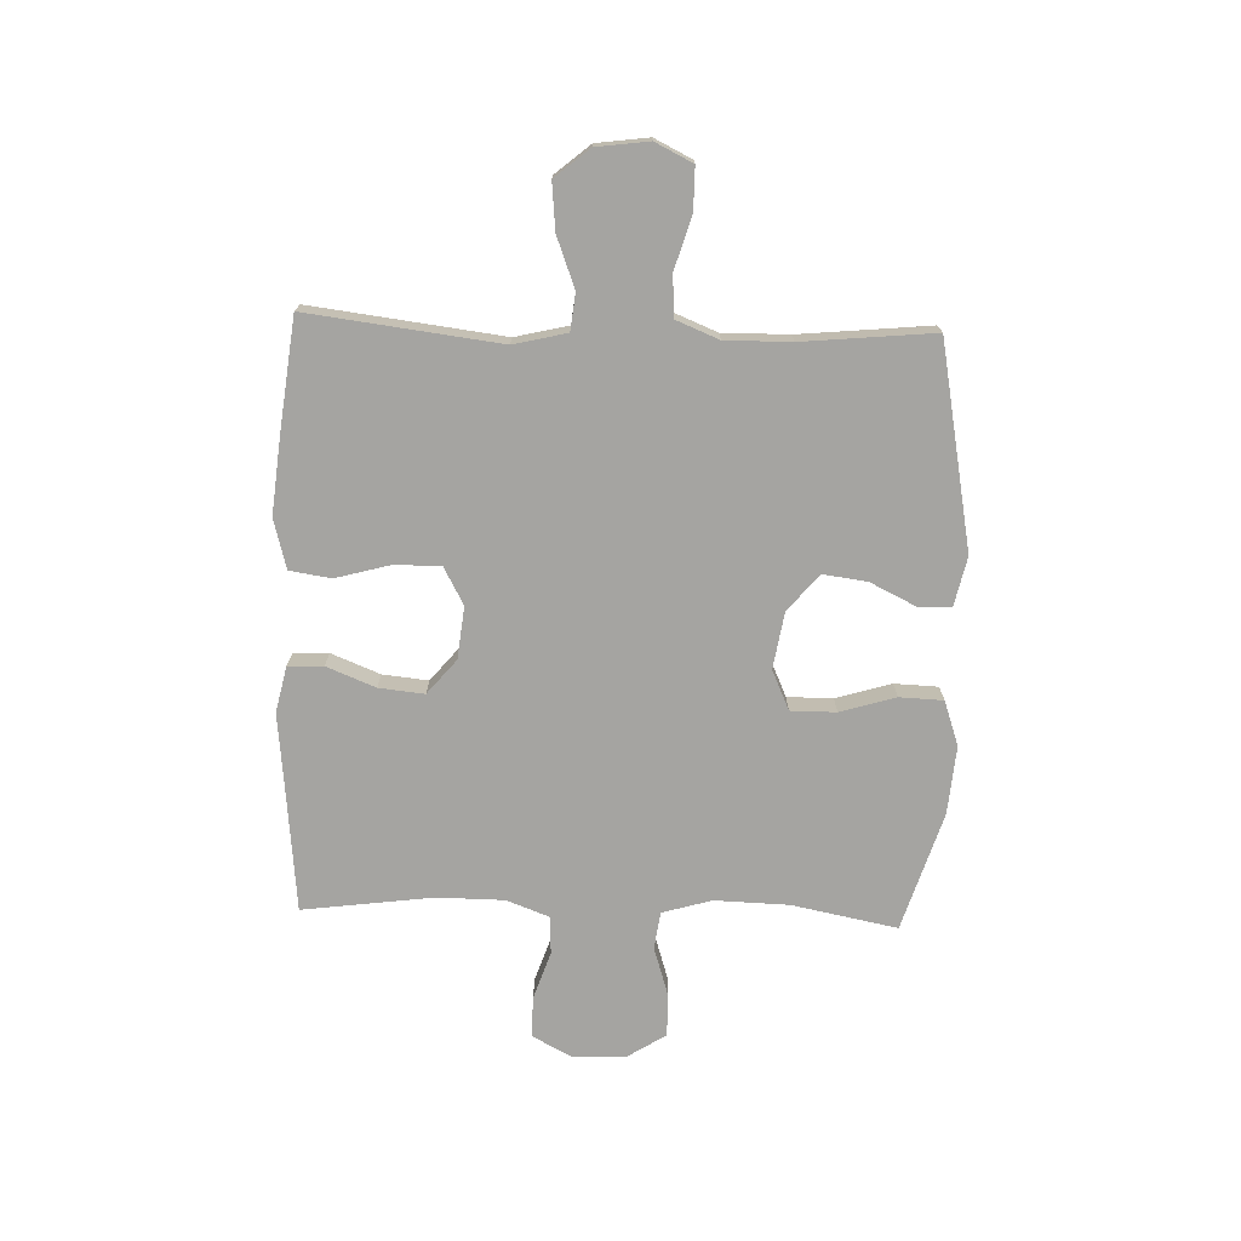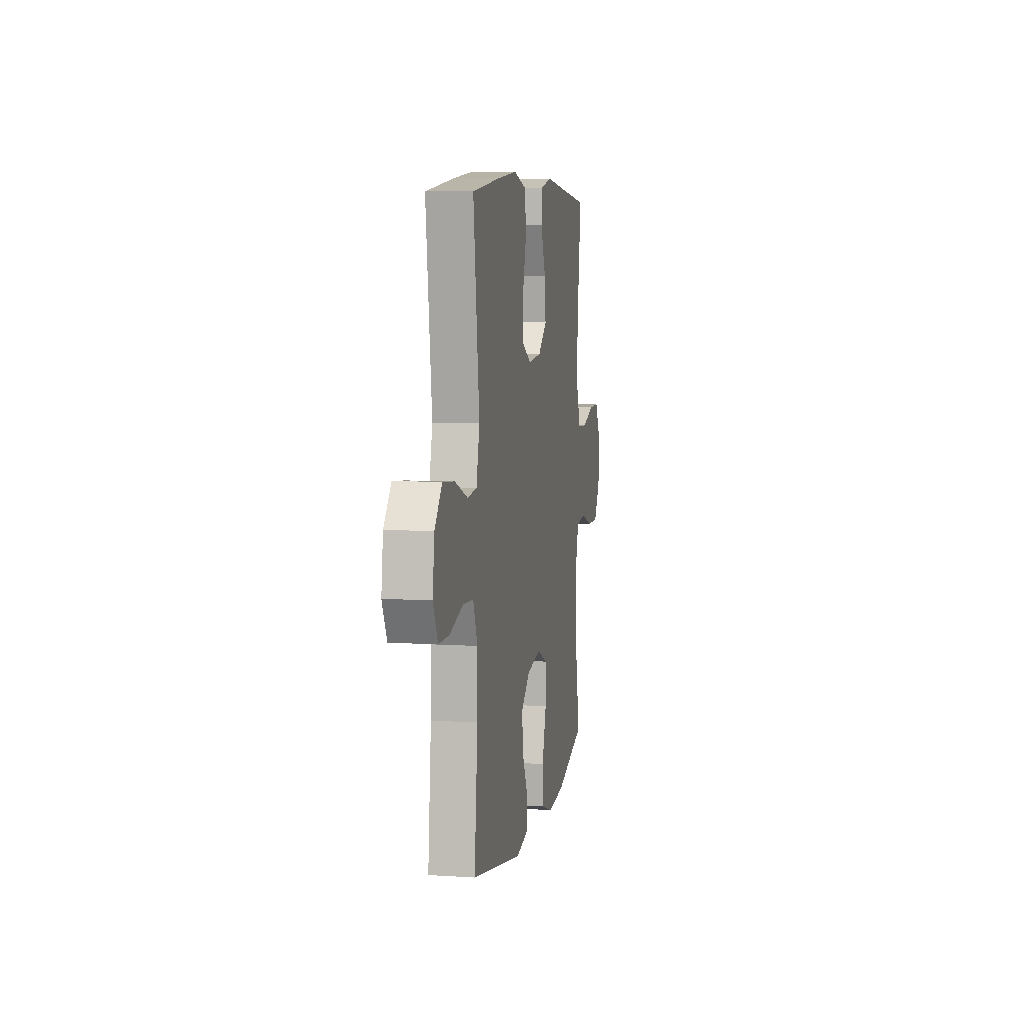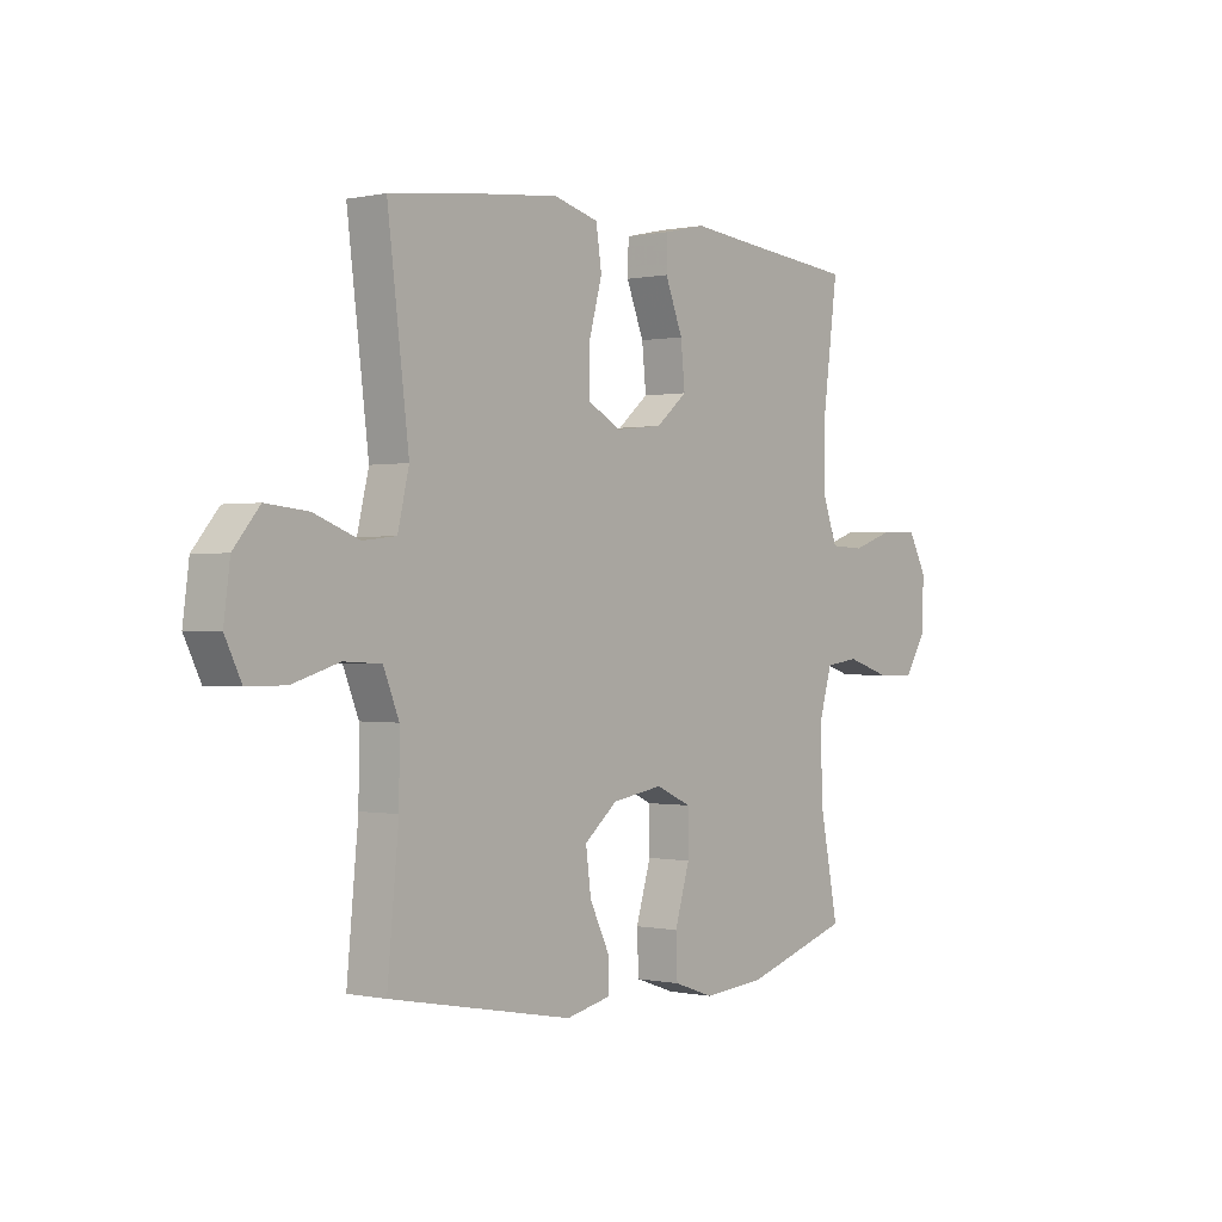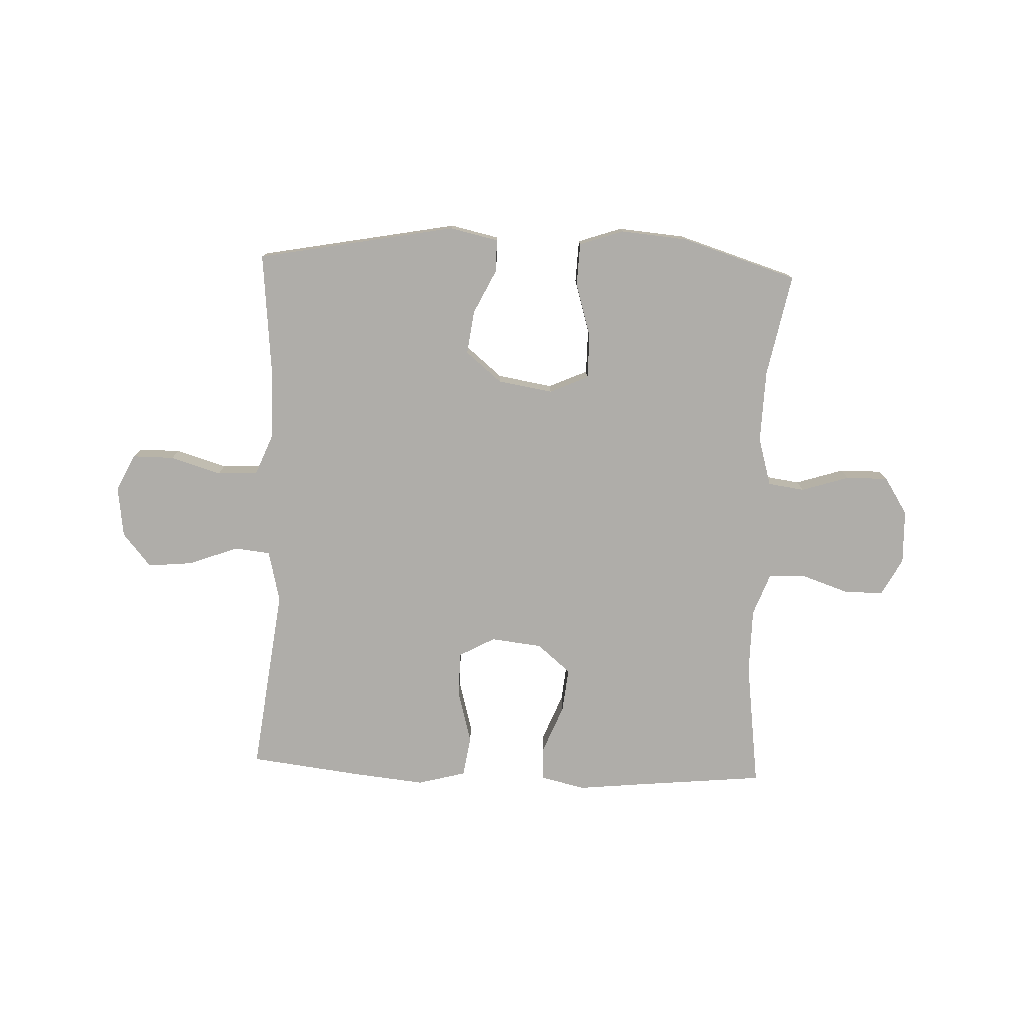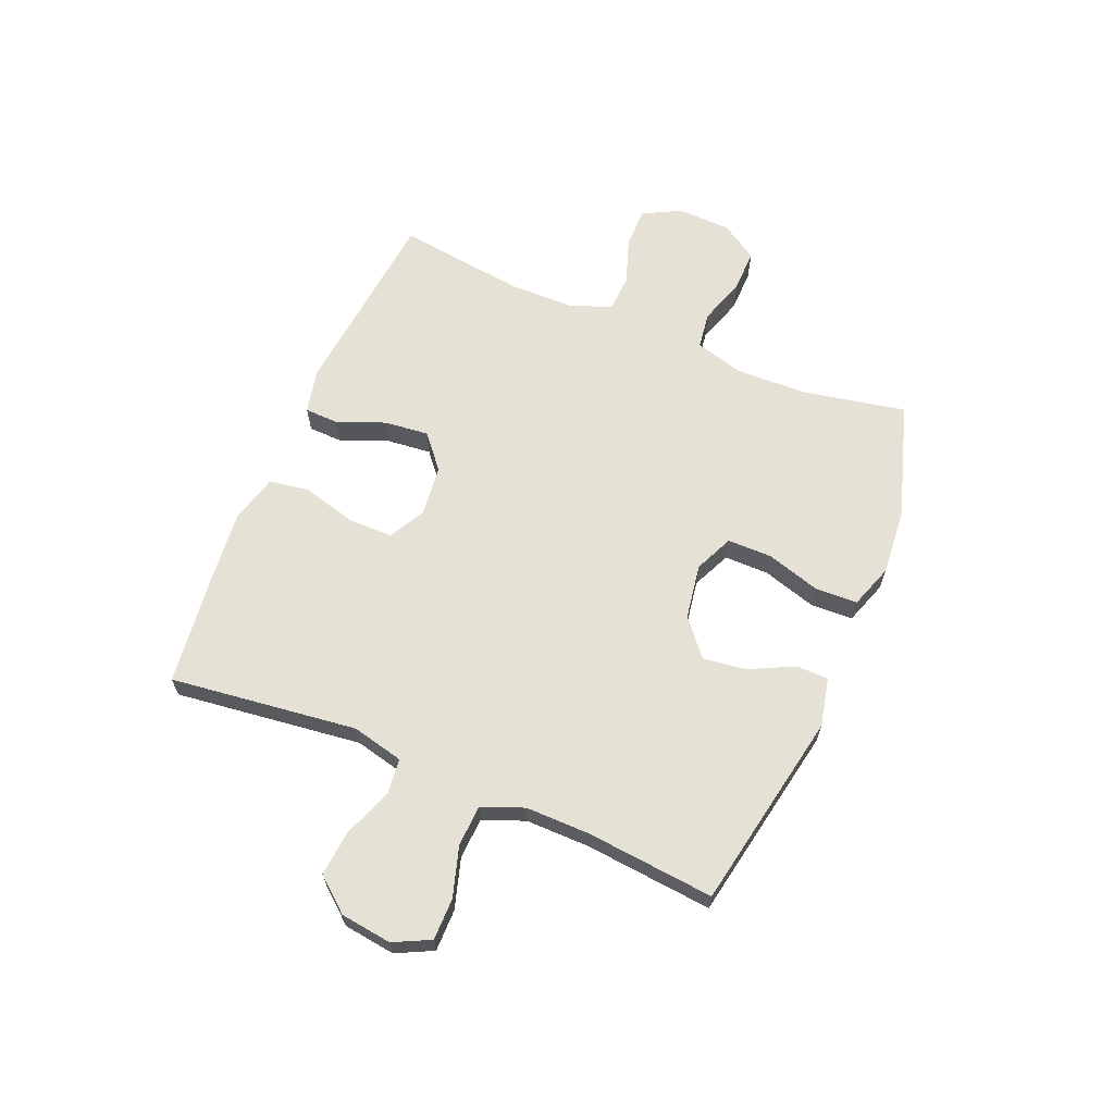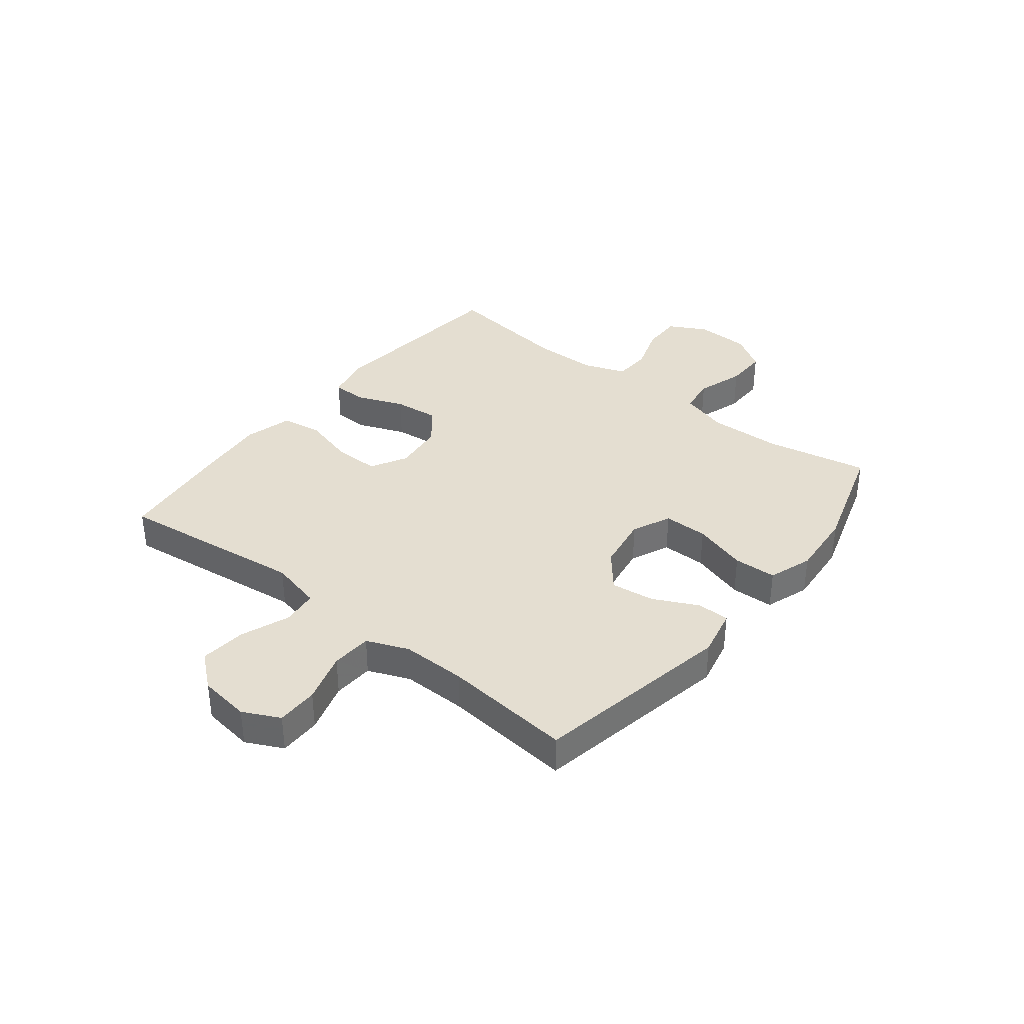
<metadata>
{"format":"obj","ext":"obj","renderer":"f3d","projection":"perspective","resolution":1024,"background":"white","views":[{"elev":-73.3,"azim":88.1,"up":"+Y"},{"elev":7.1,"azim":100.5,"up":"+Z"},{"elev":0.0,"azim":128.6,"up":"+Z"},{"elev":-77.3,"azim":177.7,"up":"+Y"},{"elev":64.4,"azim":112.7,"up":"+Y"},{"elev":36.4,"azim":128.4,"up":"+Y"}]}
</metadata>
<code>
v -0.5 0.07 0.5
v -0.278 0.07 0.522
v -0.154 0.07 0.535
v -0.074 0.07 0.517
v -0.072 0.07 0.456
v -0.106 0.07 0.371
v -0.114 0.07 0.292
v -0.054 0.07 0.242
v 0.037 0.07 0.232
v 0.101 0.07 0.267
v 0.101 0.07 0.347
v 0.075 0.07 0.442
v 0.086 0.07 0.514
v 0.172 0.07 0.537
v 0.301 0.07 0.524
v 0.5 0.07 0.5
v 0.459 0.07 0.167
v 0.481 0.07 0.075
v 0.545 0.07 0.068
v 0.632 0.07 0.101
v 0.713 0.07 0.109
v 0.763 0.07 0.049
v 0.775 0.07 -0.042
v 0.743 0.07 -0.107
v 0.669 0.07 -0.107
v 0.579 0.07 -0.08
v 0.507 0.07 -0.084
v 0.477 0.07 -0.158
v 0.478 0.07 -0.272
v 0.5 0.07 -0.5
v 0.146 0.07 -0.567
v 0.06 0.07 -0.548
v 0.059 0.07 -0.491
v 0.098 0.07 -0.411
v 0.108 0.07 -0.334
v 0.044 0.07 -0.281
v -0.054 0.07 -0.265
v -0.123 0.07 -0.296
v -0.123 0.07 -0.375
v -0.094 0.07 -0.471
v -0.097 0.07 -0.547
v -0.175 0.07 -0.574
v -0.294 0.07 -0.564
v -0.5 0.07 -0.5
v -0.464 0.07 -0.317
v -0.46 0.07 -0.188
v -0.485 0.07 -0.102
v -0.55 0.07 -0.093
v -0.635 0.07 -0.12
v -0.71 0.07 -0.121
v -0.752 0.07 -0.055
v -0.755 0.07 0.041
v -0.719 0.07 0.108
v -0.648 0.07 0.107
v -0.565 0.07 0.079
v -0.499 0.07 0.082
v -0.471 0.07 0.157
v -0.47 0.07 0.273
v -0.5 0 0.5
v -0.278 0 0.522
v -0.154 0 0.535
v -0.074 0 0.517
v -0.072 0 0.456
v -0.106 0 0.371
v -0.114 0 0.292
v -0.054 0 0.242
v 0.037 0 0.232
v 0.101 0 0.267
v 0.101 0 0.347
v 0.075 0 0.442
v 0.086 0 0.514
v 0.172 0 0.537
v 0.301 0 0.524
v 0.5 0 0.5
v 0.459 0 0.167
v 0.481 0 0.075
v 0.545 0 0.068
v 0.632 0 0.101
v 0.713 0 0.109
v 0.763 0 0.049
v 0.775 0 -0.042
v 0.743 0 -0.107
v 0.669 0 -0.107
v 0.579 0 -0.08
v 0.507 0 -0.084
v 0.477 0 -0.158
v 0.478 0 -0.272
v 0.5 0 -0.5
v 0.146 0 -0.567
v 0.06 0 -0.548
v 0.059 0 -0.491
v 0.098 0 -0.411
v 0.108 0 -0.334
v 0.044 0 -0.281
v -0.054 0 -0.265
v -0.123 0 -0.296
v -0.123 0 -0.375
v -0.094 0 -0.471
v -0.097 0 -0.547
v -0.175 0 -0.574
v -0.294 0 -0.564
v -0.5 0 -0.5
v -0.464 0 -0.317
v -0.46 0 -0.188
v -0.485 0 -0.102
v -0.55 0 -0.093
v -0.635 0 -0.12
v -0.71 0 -0.121
v -0.752 0 -0.055
v -0.755 0 0.041
v -0.719 0 0.108
v -0.648 0 0.107
v -0.565 0 0.079
v -0.499 0 0.082
v -0.471 0 0.157
v -0.47 0 0.273
f 53 54 55
f 52 53 55
f 51 52 55
f 50 51 55
f 49 50 55
f 48 49 55
f 47 48 55 56
f 46 47 56 57
f 43 44 45
f 42 43 45
f 41 42 45
f 40 41 45
f 39 40 45
f 38 39 45 46
f 46 57 58
f 38 46 58
f 37 38 58
f 32 33 34
f 31 32 34
f 30 31 34
f 29 30 34
f 28 29 34 35
f 27 28 35 36
f 24 25 26
f 23 24 26
f 22 23 26
f 21 22 26
f 20 21 26
f 19 20 26
f 18 19 26 27
f 36 37 58
f 27 36 58
f 18 27 58
f 17 18 58
f 15 16 17
f 14 15 17
f 13 14 17
f 12 13 17
f 11 12 17
f 4 5 6
f 3 4 6
f 2 3 6
f 2 6 7
f 1 2 7
f 58 1 7 8
f 10 11 17
f 9 10 17
f 8 9 17 58
f 113 112 111
f 113 111 110
f 113 110 109
f 113 109 108
f 113 108 107
f 113 107 106
f 114 113 106 105
f 115 114 105 104
f 103 102 101
f 103 101 100
f 103 100 99
f 103 99 98
f 103 98 97
f 104 103 97 96
f 116 115 104
f 116 104 96
f 116 96 95
f 92 91 90
f 92 90 89
f 92 89 88
f 92 88 87
f 93 92 87 86
f 94 93 86 85
f 84 83 82
f 84 82 81
f 84 81 80
f 84 80 79
f 84 79 78
f 84 78 77
f 85 84 77 76
f 116 95 94
f 116 94 85
f 116 85 76
f 116 76 75
f 75 74 73
f 75 73 72
f 75 72 71
f 75 71 70
f 75 70 69
f 64 63 62
f 64 62 61
f 64 61 60
f 65 64 60
f 65 60 59
f 66 65 59 116
f 75 69 68
f 75 68 67
f 116 75 67 66
f 1 59 60 2
f 2 60 61 3
f 3 61 62 4
f 4 62 63 5
f 5 63 64 6
f 6 64 65 7
f 7 65 66 8
f 8 66 67 9
f 9 67 68 10
f 10 68 69 11
f 11 69 70 12
f 12 70 71 13
f 13 71 72 14
f 14 72 73 15
f 15 73 74 16
f 16 74 75 17
f 17 75 76 18
f 18 76 77 19
f 19 77 78 20
f 20 78 79 21
f 21 79 80 22
f 22 80 81 23
f 23 81 82 24
f 24 82 83 25
f 25 83 84 26
f 26 84 85 27
f 27 85 86 28
f 28 86 87 29
f 29 87 88 30
f 30 88 89 31
f 31 89 90 32
f 32 90 91 33
f 33 91 92 34
f 34 92 93 35
f 35 93 94 36
f 36 94 95 37
f 37 95 96 38
f 38 96 97 39
f 39 97 98 40
f 40 98 99 41
f 41 99 100 42
f 42 100 101 43
f 43 101 102 44
f 44 102 103 45
f 45 103 104 46
f 46 104 105 47
f 47 105 106 48
f 48 106 107 49
f 49 107 108 50
f 50 108 109 51
f 51 109 110 52
f 52 110 111 53
f 53 111 112 54
f 54 112 113 55
f 55 113 114 56
f 56 114 115 57
f 57 115 116 58
f 58 116 59 1

</code>
